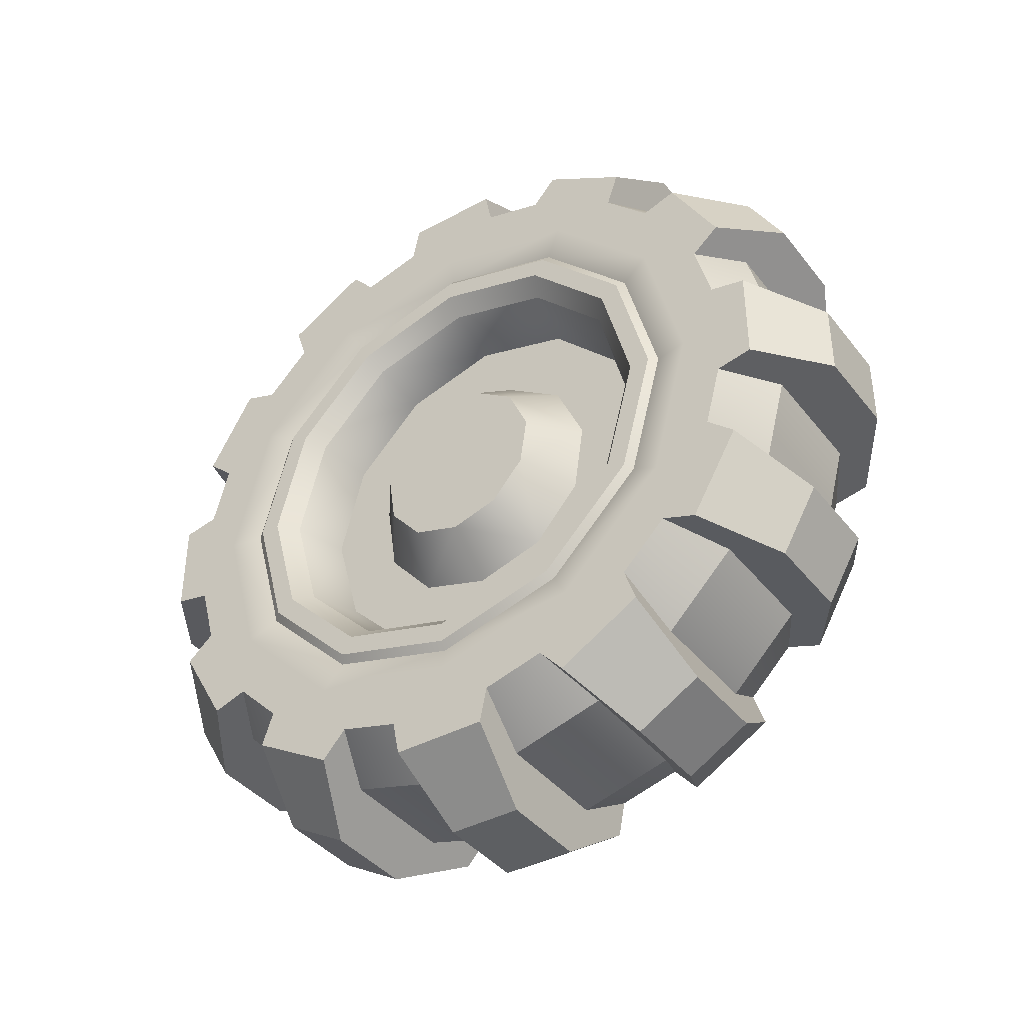
<metadata>
{"format":"obj","ext":"obj","renderer":"f3d","projection":"perspective","resolution":1024,"background":"white","views":[{"elev":-39.5,"azim":124.0,"up":"+Z"}]}
</metadata>
<code>
o object13
v 1.075 0.1697 1.408
v 1.15 0.1395 1.373
v 1.15 0.1682 1.406
v 0.925 0.1697 1.408
v 1.056 0.2114 1.455
v 0.9437 0.2114 1.455
v 0.85 0.1682 1.406
v 0.85 0.1395 1.373
v 0.9437 0.2886 1.411
v 0.85 0.2676 1.349
v 1.15 0.2676 1.349
v 1.15 0.2537 1.308
v 1.075 0.2683 1.351
v 1.056 0.2886 1.411
v 0.925 0.2683 1.351
v 0.85 0.2537 1.308
v 0.925 0.3508 1.268
v 0.85 0.3075 1.254
v 0.85 0.06593 0.6069
v 0.85 -0 0.6069
v 0.85 -0 0.65
v 0.85 -0.175 0.6969
v 0.85 -0.1395 0.6266
v 0.85 -0.2537 0.6925
v 0.85 -0.1682 0.5938
v 0.85 -0.2676 0.6512
v 0.85 -0.3031 0.825
v 0.85 -0.3075 0.7463
v 0.85 -0.3734 0.8605
v 0.85 -0.3488 0.7324
v 0.85 -0.4062 0.8318
v 0.85 -0.35 1
v 0.85 -0.3931 0.9341
v 0.85 -0.4359 1.057
v 0.85 -0.4359 0.9426
v 0.85 -0.3931 1.066
v 0.85 -0.3031 1.175
v 0.85 -0.3734 1.139
v 0.85 -0.3488 1.268
v 0.85 -0.4062 1.168
v 0.85 -0.3075 1.254
v 0.85 -0.175 1.303
v 0.85 -0.2537 1.308
v 0.85 -0.1682 1.406
v 0.85 -0.2676 1.349
v 0.85 -0.1395 1.373
v 0.85 -0.06593 1.393
v 0.85 0 1.35
v 0.8575 -0 1.31
v 0.85 0.175 1.303
v 0.8575 0.155 1.268
v 0.85 0.3031 1.175
v 0.8575 0.2685 1.155
v 0.85 0.35 1
v 0.8575 0.2685 0.845
v 0.85 0.3031 0.825
v 0.8575 0.155 0.7315
v 0.85 0.175 0.6969
v 0.85 0.3075 0.7463
v 0.85 0.2537 0.6925
v 0.85 0.1395 0.6266
v 0.85 0.2676 0.6512
v 0.85 0.1682 0.5938
v 0.85 0.3734 0.8605
v 0.85 0.4062 0.8318
v 0.85 0.3488 0.7324
v 0.8575 -0 0.69
v 0.85 0.3931 0.9341
v 0.85 0.3931 1.066
v 0.85 0.4359 1.057
v 0.85 0.4359 0.9426
v 0.8575 0.31 1
v 0.85 0.3734 1.139
v 0.85 0.4062 1.168
v 0.85 0.3488 1.268
v 0.85 0.06593 1.393
v 0.85 0.05739 1.436
v 0.85 -0 1.393
v 0.85 -0.05739 1.436
v 0.8575 -0.155 1.268
v 0.8575 -0.2685 1.155
v 0.8575 -0.31 1
v 0.8575 -0.2685 0.845
v 0.8575 -0.155 0.7315
v 0.85 -0.06593 0.6069
v 0.85 0.05738 0.5641
v 0.85 -0.05738 0.5641
v 0.85 0.15 1.26
v 0.85 -0 1.3
v 0.85 -0.15 1.26
v 0.85 -0.2598 1.15
v 0.85 -0.3 1
v 0.85 -0.2598 0.85
v 0.85 -0.15 0.7402
v 0.85 0 0.7
v 0.85 0.15 0.7402
v 0.85 0.2598 0.85
v 0.85 0.3 1
v 0.85 0.2598 1.15
v 0.85 -0.1375 0.7618
v 0.85 -0 0.725
v 0.85 0.1375 0.7618
v 0.85 0.2382 0.8625
v 0.85 0.275 1
v 0.85 0.2382 1.138
v 0.85 0.1375 1.238
v 0.85 -0 1.275
v 0.85 -0.1375 1.238
v 0.85 -0.2382 1.138
v 0.85 -0.275 1
v 0.85 -0.2382 0.8625
v 0.872 -0.1274 1.221
v 0.872 -0.2206 1.127
v 0.872 -0.2548 1
v 0.872 -0.2206 0.8726
v 0.872 -0.1274 0.7794
v 0.872 -0 0.7452
v 0.872 0.1274 0.7794
v 0.872 0.2206 0.8726
v 0.872 0.2548 1
v 0.872 0.1274 1.221
v 0.872 0.2206 1.127
v 0.872 -0 1.255
v 0.9369 0.1173 1.203
v 0.9369 -0 1.235
v 0.9369 0.2032 1.117
v 0.9369 0.2346 1
v 0.9369 0.2032 0.8827
v 0.9369 0.1173 0.7968
v 0.9369 -0.002276 0.7654
v 0.9369 -0 0.7654
v 0.9369 -0.1173 0.7968
v 0.9369 -0.2032 0.8827
v 0.9369 -0.2346 1
v 0.9369 -0.2032 1.117
v 0.9369 -0.1173 1.203
v 0.9369 -0.002272 1.235
v 0.9369 0.04125 1.149
v 0.9369 -0.002275 1.155
v 0.9369 -0.04581 1.149
v 0.9369 -0.1191 1.102
v 0.9369 -0.1552 1.023
v 0.9369 -0.1428 0.9365
v 0.9369 -0.08581 0.8708
v 0.9369 -0.002278 0.8462
v 0.9369 0.08125 0.8708
v 0.9369 0.1383 0.9365
v 0.9369 0.1507 1.023
v 0.9369 0.1145 1.102
v 0.8769 -0.06064 0.9099
v 0.8769 -0.002278 0.8928
v 0.8769 -0.1005 0.9559
v 0.8769 -0.08387 1.071
v 0.8769 -0.03269 1.104
v 0.8769 0.02814 1.104
v 0.8769 0.07931 1.071
v 0.8769 0.09593 0.9559
v 0.8769 0.05609 0.9099
v 0.8769 0.1046 1.016
v 0.8769 -0.1091 1.016
v 0.8769 -0.002278 1.001
v 0.925 -0.05697 1.438
v 0.925 -0.1697 1.408
v 1.075 -0.05696 1.438
v 1.15 -0.06593 1.393
v 1.15 -0.05739 1.436
v 1.056 -0.04456 1.5
v 0.9437 -0.04456 1.5
v 0.9437 0.04456 1.5
v 1.15 0.05738 1.436
v 1.15 0.06593 1.393
v 1.075 0.05696 1.438
v 1.056 0.04456 1.5
v 0.925 0.05696 1.438
v 1.15 -0 1.393
v 1.15 -0 1.35
v 1.15 -0.175 1.303
v 1.15 -0.1395 1.373
v 1.15 -0.2537 1.308
v 1.15 -0.1682 1.406
v 1.15 -0.2676 1.349
v 1.15 -0.3031 1.175
v 1.15 -0.3075 1.254
v 1.15 -0.3734 1.139
v 1.15 -0.3488 1.268
v 1.15 -0.4062 1.168
v 1.15 -0.35 1
v 1.15 -0.3931 1.066
v 1.15 -0.3931 0.9341
v 1.15 -0.4359 1.057
v 1.15 -0.4359 0.9426
v 1.15 -0.3031 0.825
v 1.15 -0.3734 0.8605
v 1.15 -0.3075 0.7463
v 1.15 -0.4062 0.8318
v 1.15 -0.2537 0.6925
v 1.15 -0.175 0.6969
v 1.15 -0.1395 0.6266
v 1.15 -0 0.65
v 1.15 -0.06593 0.6069
v 1.15 -0 0.6069
v 1.15 -0.05739 0.5641
v 1.15 0.05738 0.5641
v 1.15 0.06593 0.6069
v 1.142 -0 0.69
v 1.15 0.175 0.6969
v 1.15 0.3031 0.825
v 1.142 0.155 0.7315
v 1.15 0.35 1
v 1.142 0.2685 0.845
v 1.142 0.2685 1.155
v 1.142 0.31 1
v 1.15 0.3031 1.175
v 1.142 0.155 1.268
v 1.15 0.175 1.303
v 1.142 -0 1.31
v 1.15 0.3075 1.254
v 1.15 0.3734 1.139
v 1.15 0.4062 1.168
v 1.15 0.3488 1.268
v 1.15 0.3931 1.066
v 1.15 0.3931 0.9341
v 1.15 0.4359 0.9426
v 1.15 0.4359 1.057
v 1.15 0.3734 0.8605
v 1.15 0.3075 0.7463
v 1.15 0.3488 0.7324
v 1.15 0.4062 0.8318
v 1.15 0.2537 0.6925
v 1.15 0.1395 0.6266
v 1.15 0.1682 0.5938
v 1.15 0.2676 0.6512
v 1.15 -0.1682 0.5938
v 1.15 -0.2676 0.6512
v 1.142 -0.155 0.7315
v 1.15 -0.3488 0.7324
v 1.142 -0.2685 0.845
v 1.142 -0.31 1
v 1.142 -0.2685 1.155
v 1.142 -0.155 1.268
v 1.056 0.4553 1.211
v 1.056 0.4107 1.289
v 0.9437 0.4553 1.211
v 0.9437 0.4107 1.289
v 0.925 0.4078 1.17
v 1.075 0.4078 1.17
v 0.925 0.438 1.057
v 1.075 0.438 1.057
v 0.9437 0.5 1.045
v 1.056 0.5 1.045
v 0.9437 0.5 0.9554
v 1.075 0.438 0.943
v 0.925 0.438 0.943
v 1.056 0.5 0.9554
v 1.075 0.4078 0.8303
v 0.925 0.4078 0.8303
v 0.9437 0.4553 0.7886
v 1.056 0.4553 0.7886
v 0.9437 0.4107 0.7114
v 1.075 0.3508 0.7317
v 0.925 0.3508 0.7317
v 1.056 0.4107 0.7114
v 0.925 0.2683 0.6492
v 1.075 0.2683 0.6492
v 0.9437 0.2886 0.5893
v 1.056 0.2886 0.5893
v 0.9437 0.2114 0.5447
v 0.925 0.1697 0.5922
v 1.075 0.1697 0.5922
v 1.056 0.2114 0.5447
v 0.925 0.05696 0.562
v 1.075 0.05696 0.562
v 0.9437 0.04456 0.5
v 1.056 0.04456 0.5
v 0.9437 -0.04456 0.5
v 1.075 -0.05696 0.562
v 0.925 -0.05696 0.562
v 1.056 -0.04456 0.5
v 1.075 -0.1697 0.5922
v 0.925 -0.1697 0.5922
v 0.9437 -0.2114 0.5447
v 1.056 -0.2114 0.5447
v 0.9437 -0.2886 0.5893
v 1.075 -0.2683 0.6492
v 0.925 -0.2683 0.6492
v 1.056 -0.2886 0.5893
v 1.075 -0.3508 0.7317
v 0.925 -0.3508 0.7317
v 0.9437 -0.4107 0.7114
v 1.056 -0.4107 0.7114
v 0.9437 -0.4553 0.7886
v 0.925 -0.4078 0.8303
v 1.075 -0.4078 0.8303
v 1.056 -0.4553 0.7886
v 0.925 -0.438 0.943
v 1.075 -0.438 0.943
v 0.9437 -0.5 0.9554
v 1.056 -0.5 0.9554
v 0.9437 -0.5 1.045
v 1.075 -0.438 1.057
v 0.925 -0.438 1.057
v 1.056 -0.5 1.045
v 1.075 -0.4078 1.17
v 0.925 -0.4078 1.17
v 1.056 -0.4553 1.211
v 0.9437 -0.4553 1.211
v 0.9437 -0.4107 1.289
v 0.925 -0.3508 1.268
v 1.056 -0.4107 1.289
v 1.075 -0.3508 1.268
v 1.075 -0.2683 1.351
v 0.925 -0.2683 1.351
v 1.056 -0.2886 1.411
v 0.9437 -0.2886 1.411
v 0.9437 -0.2114 1.455
v 1.056 -0.2114 1.455
v 1.15 0.15 1.26
v 1.15 -0.15 1.26
v 1.15 -0.2598 1.15
v 1.15 -0.3 1
v 1.15 -0.2598 0.85
v 1.15 -0 0.7
v 1.15 -0.15 0.7402
v 1.15 0.2598 0.85
v 1.15 0.15 0.7402
v 1.15 0.3 1
v 1.15 0.2598 1.15
v 1.15 -0 1.3
v 1.15 -0 0.725
v 1.15 -0.1375 0.7618
v 1.15 -0.2381 0.8625
v 1.15 -0.275 1
v 1.15 -0.2382 1.137
v 1.15 -0.1375 1.238
v 1.15 0.1375 1.238
v 1.15 0.2382 1.137
v 1.15 0.275 1
v 1.15 0.2381 0.8625
v 1.15 0.1375 0.7618
v 1.15 -0 1.275
v 1.128 -0.1274 1.221
v 1.128 -0 1.255
v 1.128 0.1274 1.221
v 1.128 0.2206 1.127
v 1.128 0.2548 1
v 1.128 0.2206 0.8726
v 1.128 0.1274 0.7794
v 1.128 -0 0.7452
v 1.128 -0.1274 0.7794
v 1.128 -0.2206 0.8726
v 1.128 -0.2548 1
v 1.128 -0.2206 1.127
v 1.063 -0 1.235
v 1.063 -0.002272 1.235
v 1.063 -0.1173 1.203
v 1.063 -0.2032 1.117
v 1.063 -0.2346 1
v 1.063 -0.2032 0.8827
v 1.063 -0.002276 0.7654
v 1.063 0.1173 0.7968
v 1.063 0.2032 0.8827
v 1.063 0.2346 1
v 1.063 0.2032 1.117
v 1.063 -0 0.7654
v 1.063 -0.1173 0.7968
v 1.063 0.1173 1.203
v 1.063 -0.002275 1.155
v 1.063 0.04125 1.149
v 1.063 -0.04581 1.149
v 1.063 -0.1191 1.102
v 1.063 -0.1552 1.023
v 1.063 -0.1428 0.9365
v 1.063 -0.08581 0.8708
v 1.063 0.08125 0.8708
v 1.063 0.1507 1.023
v 1.063 0.1145 1.102
v 1.063 0.1383 0.9365
v 1.063 -0.002278 0.8462
v 1.123 -0.002278 0.8928
v 1.123 0.05609 0.9099
v 1.123 0.09593 0.9559
v 1.123 0.1046 1.016
v 1.123 0.07931 1.071
v 1.123 0.02814 1.104
v 1.123 -0.03269 1.104
v 1.123 -0.08387 1.071
v 1.123 -0.1091 1.016
v 1.123 -0.1005 0.9559
v 1.123 -0.06064 0.9099
v 1.123 -0.002278 1.001
v 1.075 -0.1697 1.408
v 1.075 0.3508 1.268
f 1 2 3
f 4 1 5
f 5 6 4
f 6 7 4
f 7 8 4
f 1 3 5
f 7 6 9
f 7 9 10
f 11 12 13
f 14 13 15
f 15 10 9
f 15 16 10
f 15 9 14
f 14 11 13
f 16 15 17
f 16 17 18
f 19 20 21
f 22 21 23
f 24 23 25
f 26 24 25
f 27 22 28
f 29 28 30
f 31 29 30
f 32 27 33
f 34 33 35
f 34 36 33
f 37 32 38
f 39 38 40
f 39 41 38
f 42 37 43
f 44 43 45
f 44 46 43
f 46 47 48
f 49 48 50
f 51 50 52
f 53 52 54
f 55 54 56
f 57 56 58
f 59 60 58
f 61 60 62
f 63 61 62
f 59 64 65
f 66 59 65
f 60 61 58
f 58 67 57
f 68 64 56
f 68 69 70
f 71 68 70
f 64 59 56
f 59 58 56
f 57 55 56
f 55 72 54
f 69 68 54
f 68 56 54
f 72 53 54
f 69 54 52
f 52 73 69
f 74 73 18
f 74 18 75
f 52 18 73
f 53 51 52
f 52 50 18
f 50 16 18
f 10 16 8
f 10 8 7
f 50 8 16
f 51 49 50
f 50 48 8
f 48 76 8
f 77 76 78
f 78 79 77
f 48 78 76
f 78 47 79
f 47 78 48
f 46 48 42
f 42 43 46
f 42 49 80
f 42 48 49
f 37 41 43
f 37 38 41
f 37 80 81
f 37 42 80
f 32 36 38
f 32 33 36
f 32 81 82
f 32 37 81
f 32 82 83
f 27 29 33
f 27 28 29
f 27 32 83
f 27 83 84
f 22 24 28
f 22 23 24
f 22 27 84
f 84 67 22
f 21 85 23
f 67 21 22
f 58 21 67
f 61 21 58
f 20 86 87
f 87 85 20
f 21 20 85
f 20 19 86
f 61 19 21
f 162 47 46
f 162 46 163
f 164 165 166
f 162 164 167
f 167 168 162
f 168 79 162
f 79 47 162
f 164 166 167
f 77 79 169
f 79 168 169
f 170 171 172
f 173 172 174
f 174 77 169
f 174 76 77
f 174 169 173
f 173 170 172
f 167 173 168
f 173 169 168
f 166 170 167
f 170 173 167
f 166 165 175
f 171 175 176
f 177 176 178
f 179 178 180
f 181 179 180
f 182 177 183
f 184 183 185
f 186 184 185
f 187 182 188
f 189 188 190
f 191 189 190
f 192 187 193
f 194 193 195
f 194 196 197
f 198 199 197
f 200 201 199
f 202 203 201
f 203 204 201
f 201 200 202
f 205 199 206
f 206 207 208
f 207 209 210
f 209 211 212
f 213 214 211
f 215 216 214
f 217 12 215
f 2 12 11
f 3 2 11
f 217 218 219
f 220 217 219
f 12 2 215
f 213 215 214
f 221 218 213
f 221 222 223
f 224 221 223
f 218 217 213
f 217 215 213
f 209 213 211
f 209 212 210
f 225 222 209
f 225 226 227
f 228 225 227
f 222 221 209
f 221 213 209
f 207 210 208
f 226 225 207
f 225 209 207
f 207 206 226
f 206 229 226
f 229 230 231
f 232 229 231
f 206 230 229
f 208 205 206
f 206 199 230
f 199 204 230
f 199 201 204
f 198 200 199
f 233 198 234
f 197 205 235
f 197 199 205
f 196 198 197
f 198 196 234
f 236 194 195
f 194 197 192
f 192 193 194
f 235 192 197
f 235 237 192
f 187 189 193
f 187 188 189
f 238 239 187
f 237 187 192
f 237 238 187
f 182 184 188
f 182 183 184
f 239 240 182
f 239 182 187
f 177 179 183
f 177 178 179
f 240 216 177
f 240 177 182
f 216 176 177
f 215 176 216
f 2 176 215
f 2 171 176
f 175 171 170
f 176 165 178
f 176 175 165
f 166 175 170
f 219 241 220
f 241 242 220
f 241 243 244
f 241 244 242
f 75 244 243
f 75 243 74
f 245 73 74
f 241 246 245
f 219 218 246
f 241 219 246
f 245 243 241
f 245 74 243
f 247 245 246
f 247 246 248
f 248 221 224
f 249 247 248
f 70 69 247
f 249 70 247
f 248 250 249
f 248 224 250
f 70 249 251
f 70 251 71
f 223 222 252
f 252 253 251
f 253 71 251
f 253 68 71
f 251 254 252
f 254 223 252
f 252 255 256
f 252 256 253
f 255 225 228
f 257 256 255
f 65 64 256
f 257 65 256
f 255 258 257
f 255 228 258
f 65 257 259
f 65 259 66
f 227 226 260
f 260 261 259
f 261 66 259
f 261 59 66
f 259 262 260
f 262 227 260
f 263 261 264
f 261 260 264
f 264 229 232
f 265 263 264
f 62 60 263
f 265 62 263
f 264 266 265
f 264 232 266
f 62 265 267
f 62 267 63
f 268 61 63
f 269 268 267
f 267 270 269
f 270 231 269
f 231 230 269
f 268 63 267
f 271 268 272
f 268 269 272
f 272 204 203
f 273 271 272
f 86 19 271
f 273 86 271
f 272 274 273
f 272 203 274
f 86 273 87
f 273 275 87
f 202 200 276
f 276 277 275
f 277 87 275
f 277 85 87
f 275 278 276
f 278 202 276
f 276 279 280
f 276 280 277
f 25 23 280
f 281 280 279
f 279 233 282
f 279 198 233
f 279 282 281
f 281 25 280
f 25 281 26
f 281 283 26
f 234 196 284
f 284 285 283
f 285 26 283
f 285 24 26
f 283 286 284
f 286 234 284
f 284 287 288
f 284 288 285
f 287 194 236
f 289 288 287
f 30 28 288
f 289 30 288
f 287 290 289
f 287 236 290
f 30 289 31
f 289 291 31
f 292 29 31
f 291 293 292
f 294 195 293
f 195 193 293
f 291 294 293
f 292 31 291
f 295 292 296
f 292 293 296
f 296 189 191
f 297 295 296
f 35 33 295
f 297 35 295
f 296 298 297
f 296 191 298
f 35 297 34
f 297 299 34
f 190 188 300
f 300 301 299
f 301 34 299
f 301 36 34
f 299 302 300
f 302 190 300
f 300 303 301
f 303 304 301
f 40 38 304
f 304 303 305
f 303 186 305
f 303 184 186
f 305 306 304
f 306 40 304
f 40 306 39
f 306 307 39
f 308 41 39
f 309 310 308
f 185 183 310
f 309 185 310
f 308 307 309
f 308 39 307
f 310 311 312
f 310 312 308
f 311 179 181
f 312 311 313
f 313 314 312
f 314 45 312
f 45 43 312
f 311 181 313
f 45 314 44
f 314 315 44
f 313 316 315
f 313 315 314
f 180 316 313
f 180 313 181
f 179 311 310
f 179 310 183
f 309 307 305
f 307 306 305
f 185 309 305
f 185 305 186
f 184 303 300
f 184 300 188
f 302 299 297
f 302 297 298
f 190 302 298
f 190 298 191
f 293 193 296
f 193 189 296
f 294 291 290
f 291 289 290
f 195 294 290
f 195 290 236
f 194 287 284
f 194 284 196
f 286 283 282
f 283 281 282
f 234 286 282
f 234 282 233
f 198 279 276
f 198 276 200
f 278 275 274
f 275 273 274
f 202 278 203
f 278 274 203
f 270 267 265
f 270 265 266
f 231 270 232
f 270 266 232
f 262 259 257
f 262 257 258
f 227 262 228
f 262 258 228
f 254 251 250
f 251 249 250
f 223 254 224
f 254 250 224
f 221 248 218
f 248 246 218
f 252 222 225
f 252 225 255
f 229 264 226
f 264 260 226
f 204 272 230
f 272 269 230
f 391 178 164
f 178 165 164
f 162 163 391
f 162 391 164
f 180 178 391
f 316 391 163
f 163 44 315
f 163 46 44
f 163 315 316
f 316 180 391
f 41 308 43
f 308 312 43
f 36 301 38
f 301 304 38
f 295 33 29
f 295 29 292
f 24 285 28
f 285 288 28
f 85 277 23
f 277 280 23
f 61 268 271
f 61 271 19
f 59 261 263
f 59 263 60
f 256 64 253
f 64 68 253
f 73 245 247
f 73 247 69
f 75 18 17
f 17 392 242
f 392 220 242
f 392 217 220
f 242 244 17
f 244 75 17
f 17 15 392
f 15 13 392
f 217 392 12
f 392 13 12
f 14 9 6
f 14 6 5
f 11 14 3
f 14 5 3
f 172 171 2
f 172 2 1
f 172 1 174
f 1 4 174
f 4 8 174
f 8 76 174
f 88 89 49
f 80 49 90
f 80 90 91
f 82 91 92
f 83 92 93
f 84 93 94
f 95 67 84
f 57 95 96
f 97 55 57
f 98 72 55
f 99 53 72
f 99 51 53
f 98 99 72
f 97 98 55
f 96 97 57
f 57 67 95
f 94 95 84
f 84 83 93
f 83 82 92
f 82 81 91
f 81 80 91
f 49 89 90
f 99 88 51
f 88 49 51
f 100 101 95
f 96 95 102
f 97 96 103
f 98 97 104
f 99 98 105
f 88 99 106
f 106 107 89
f 90 89 108
f 108 109 91
f 109 92 91
f 110 93 92
f 111 94 93
f 110 111 93
f 109 110 92
f 108 91 90
f 89 107 108
f 89 88 106
f 99 105 106
f 98 104 105
f 97 103 104
f 96 102 103
f 95 101 102
f 111 100 94
f 100 95 94
f 108 107 112
f 109 112 113
f 109 113 114
f 110 114 115
f 111 115 116
f 116 117 100
f 102 117 118
f 118 119 103
f 119 104 103
f 120 105 104
f 121 106 105
f 122 121 105
f 120 122 105
f 119 120 104
f 118 103 102
f 102 101 117
f 117 101 100
f 100 111 116
f 111 110 115
f 110 109 114
f 121 107 106
f 121 123 107
f 107 123 112
f 109 108 112
f 124 125 121
f 126 121 122
f 126 122 120
f 127 120 119
f 128 119 118
f 118 117 129
f 130 131 117
f 116 132 130
f 116 133 132
f 115 134 133
f 114 135 134
f 112 136 135
f 137 112 123
f 137 136 112
f 113 112 135
f 114 113 135
f 115 114 134
f 116 115 133
f 117 116 130
f 117 131 129
f 129 128 118
f 128 127 119
f 127 126 120
f 123 125 137
f 125 123 121
f 126 124 121
f 138 139 137
f 136 137 140
f 135 136 141
f 134 135 142
f 133 134 143
f 132 133 144
f 144 145 130
f 131 130 146
f 128 146 147
f 126 128 148
f 125 126 149
f 126 148 149
f 125 124 126
f 128 147 148
f 126 127 128
f 128 131 146
f 128 129 131
f 130 145 146
f 144 130 132
f 133 143 144
f 134 142 143
f 135 141 142
f 136 140 141
f 149 137 125
f 137 139 140
f 149 138 137
f 150 151 144
f 152 144 143
f 152 143 142
f 153 142 141
f 153 141 140
f 154 140 139
f 139 138 155
f 156 138 149
f 156 149 148
f 157 148 147
f 157 147 146
f 158 157 146
f 157 159 148
f 159 156 148
f 156 155 138
f 155 154 139
f 154 153 140
f 153 160 142
f 160 152 142
f 146 151 158
f 146 145 151
f 151 145 144
f 152 150 144
f 151 150 161
f 157 158 161
f 159 157 161
f 156 159 161
f 155 156 161
f 154 155 161
f 153 154 161
f 160 153 161
f 152 160 161
f 150 152 161
f 158 151 161
f 214 216 317
f 318 216 240
f 319 240 239
f 319 239 238
f 320 238 237
f 321 237 235
f 235 322 323
f 322 205 208
f 208 324 325
f 210 326 324
f 212 327 326
f 212 211 327
f 210 212 326
f 208 210 324
f 325 322 208
f 235 205 322
f 323 321 235
f 321 320 237
f 320 319 238
f 319 318 240
f 318 328 216
f 216 328 317
f 214 317 327
f 211 214 327
f 322 329 330
f 323 330 331
f 321 331 332
f 320 332 333
f 333 318 319
f 334 328 318
f 317 328 335
f 327 317 336
f 336 337 326
f 337 324 326
f 338 325 324
f 338 339 325
f 337 338 324
f 326 327 336
f 317 335 336
f 328 340 335
f 334 340 328
f 333 334 318
f 319 320 333
f 320 321 332
f 321 323 331
f 339 322 325
f 339 329 322
f 323 322 330
f 341 342 340
f 335 340 343
f 336 343 344
f 336 344 345
f 337 345 346
f 338 346 347
f 347 348 339
f 348 329 339
f 330 348 349
f 349 350 331
f 350 332 331
f 351 333 332
f 351 352 333
f 350 351 332
f 349 331 330
f 330 329 348
f 339 338 347
f 338 337 346
f 337 336 345
f 336 335 343
f 340 342 343
f 341 334 333
f 352 341 333
f 341 340 334
f 343 342 353
f 354 353 342
f 341 355 354
f 356 341 352
f 356 352 351
f 357 351 350
f 358 350 349
f 359 349 348
f 360 348 347
f 347 346 361
f 346 362 361
f 345 363 362
f 345 344 363
f 346 345 362
f 347 361 360
f 360 364 348
f 348 364 359
f 359 365 349
f 365 358 349
f 358 357 350
f 357 356 351
f 356 355 341
f 342 341 354
f 343 366 363
f 344 343 363
f 343 353 366
f 354 367 368
f 369 354 355
f 370 355 356
f 371 356 357
f 372 357 358
f 373 358 365
f 365 359 373
f 374 359 364
f 364 360 361
f 375 361 363
f 376 363 353
f 363 366 353
f 376 375 363
f 375 377 361
f 361 362 363
f 377 374 361
f 374 364 361
f 374 378 359
f 359 378 373
f 373 372 358
f 372 371 357
f 371 370 356
f 370 369 355
f 369 367 354
f 353 354 376
f 354 368 376
f 373 378 379
f 380 379 374
f 374 377 381
f 375 382 381
f 375 383 382
f 368 384 383
f 367 385 384
f 369 386 385
f 371 387 386
f 371 388 387
f 371 372 388
f 370 371 386
f 369 370 386
f 367 369 385
f 384 368 367
f 376 368 383
f 375 376 383
f 377 375 381
f 374 381 380
f 379 378 374
f 373 389 388
f 372 373 388
f 373 379 389
f 379 380 390
f 388 389 390
f 387 388 390
f 386 387 390
f 385 386 390
f 384 385 390
f 383 384 390
f 382 383 390
f 381 382 390
f 380 381 390
f 389 379 390

</code>
